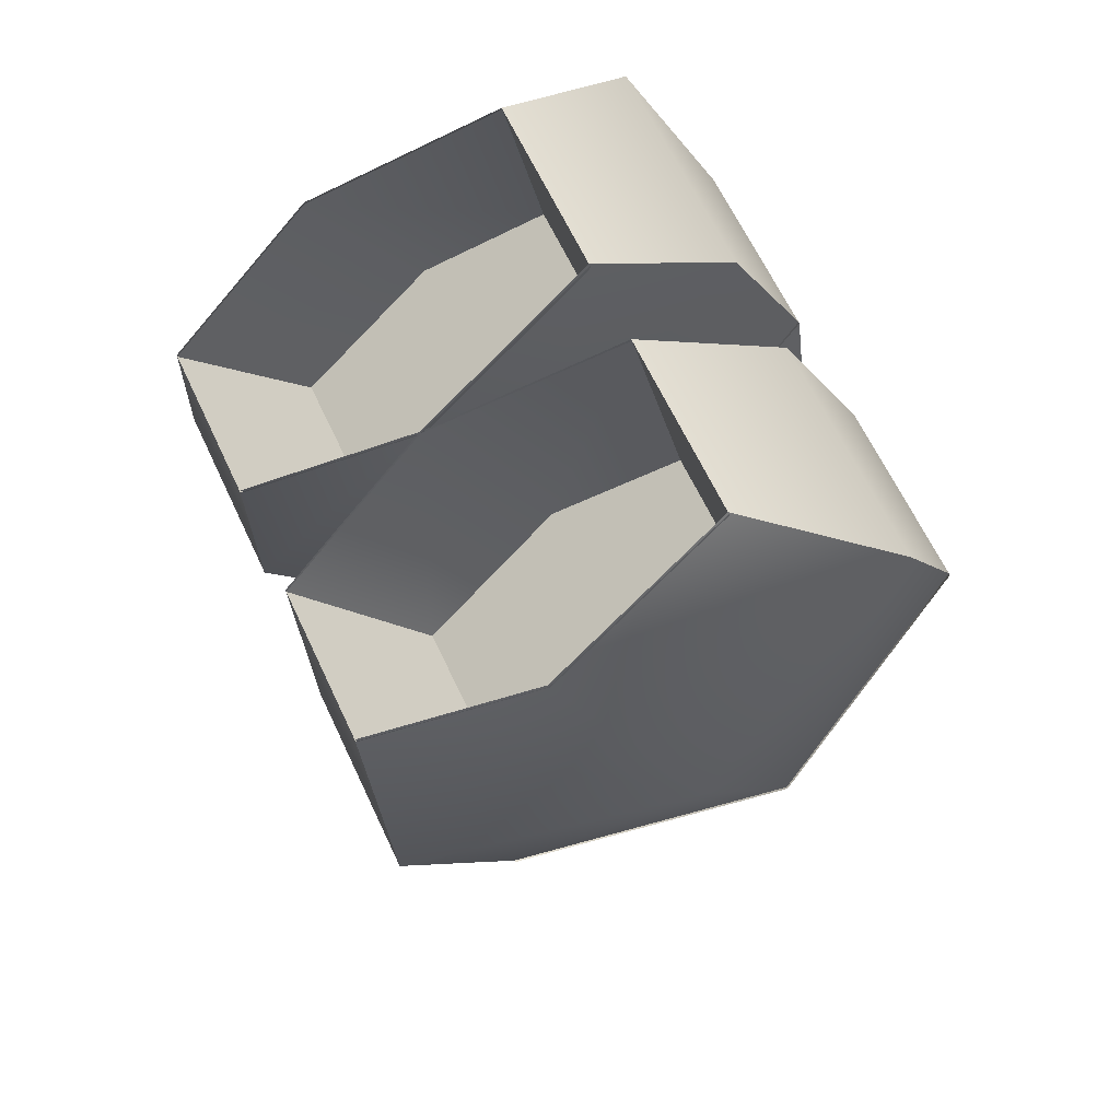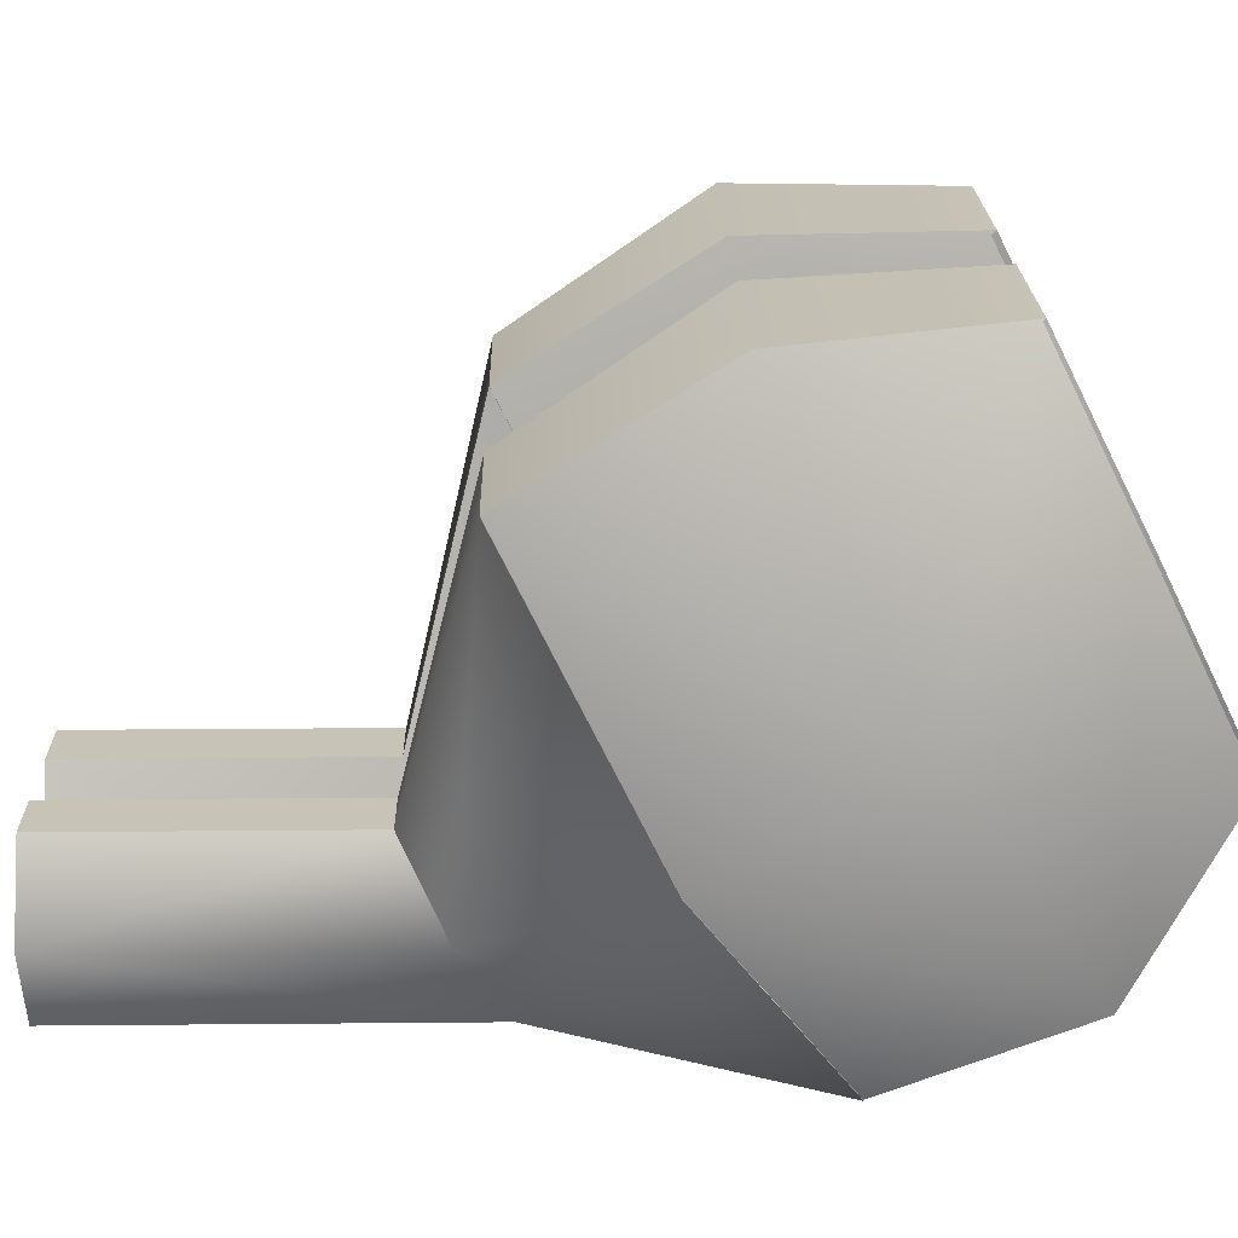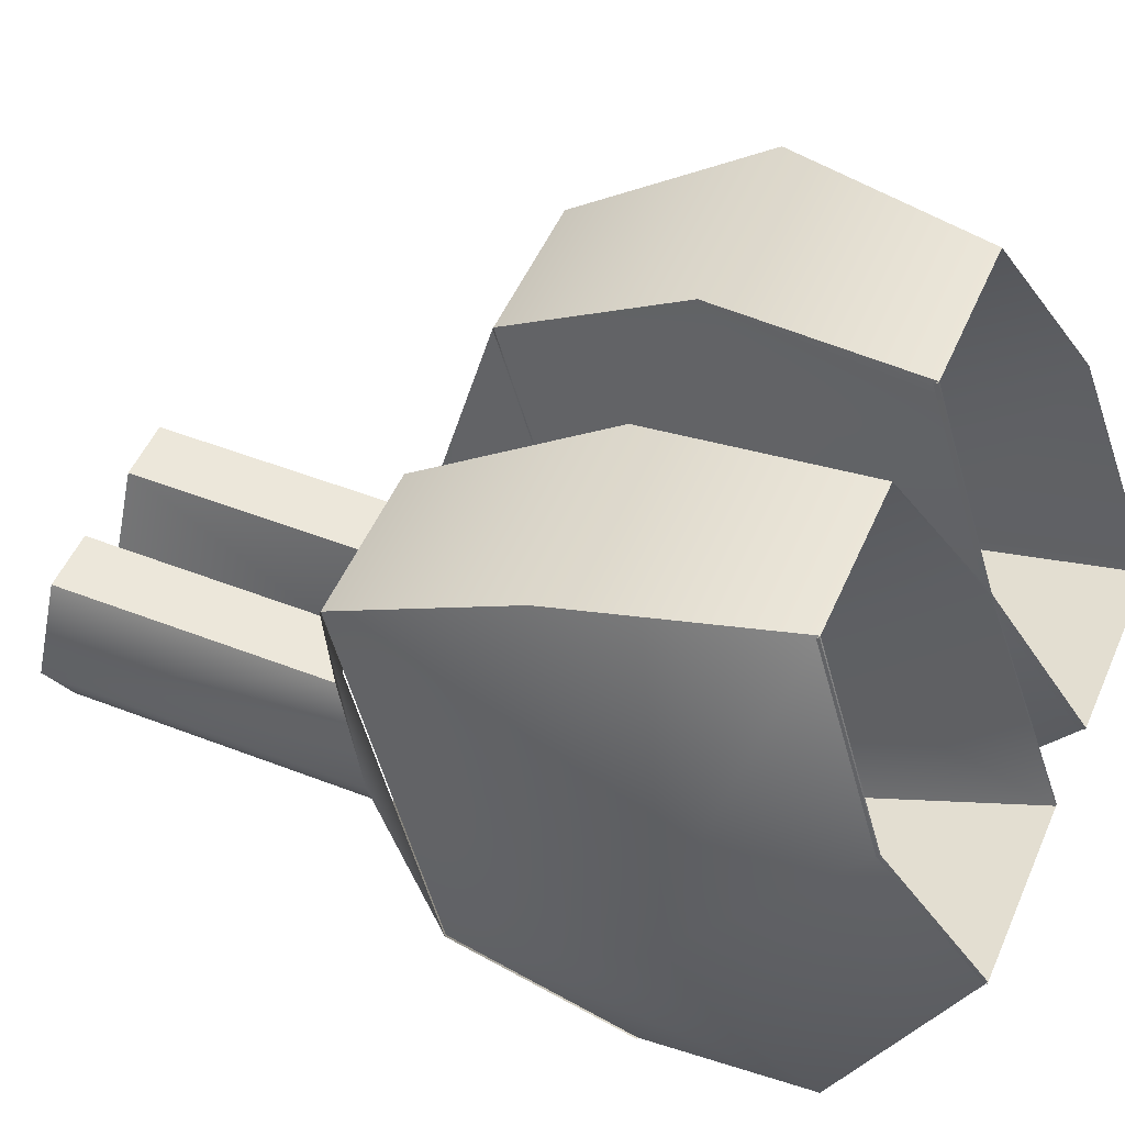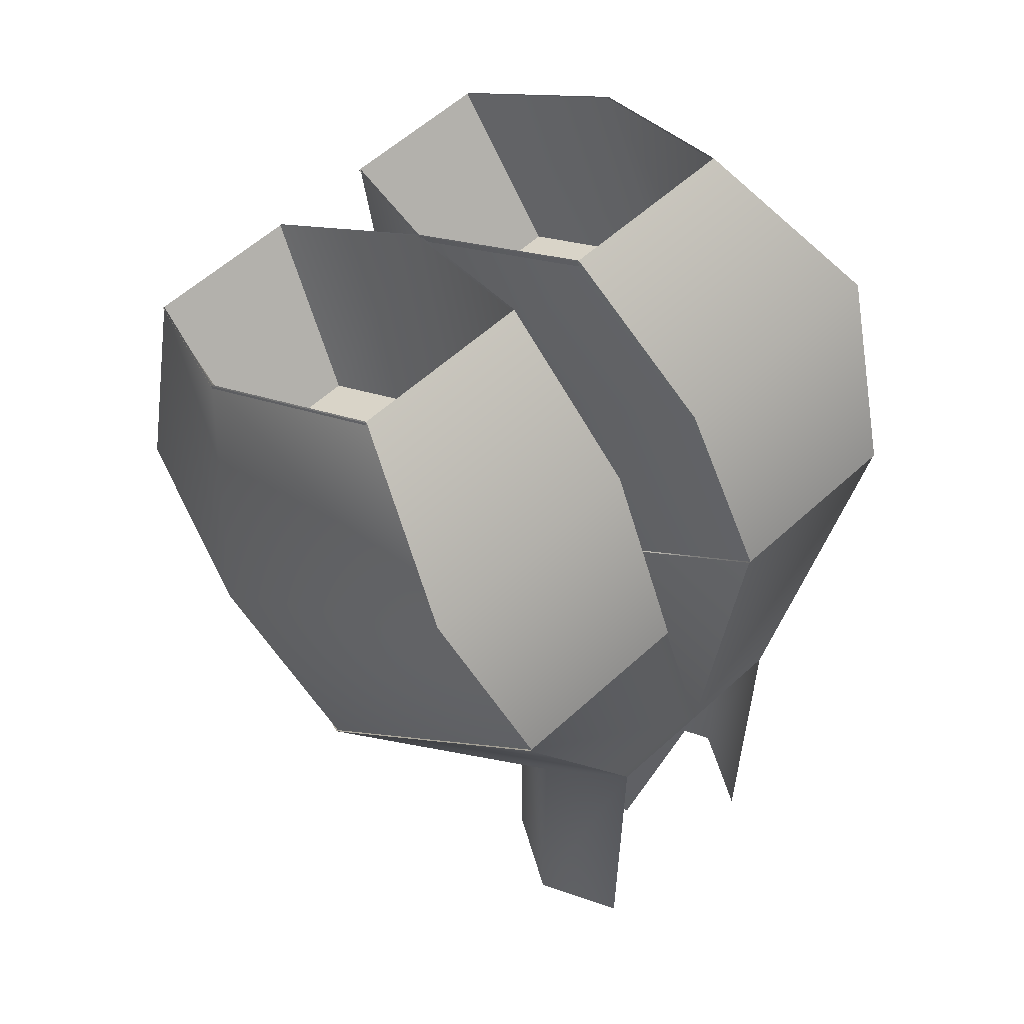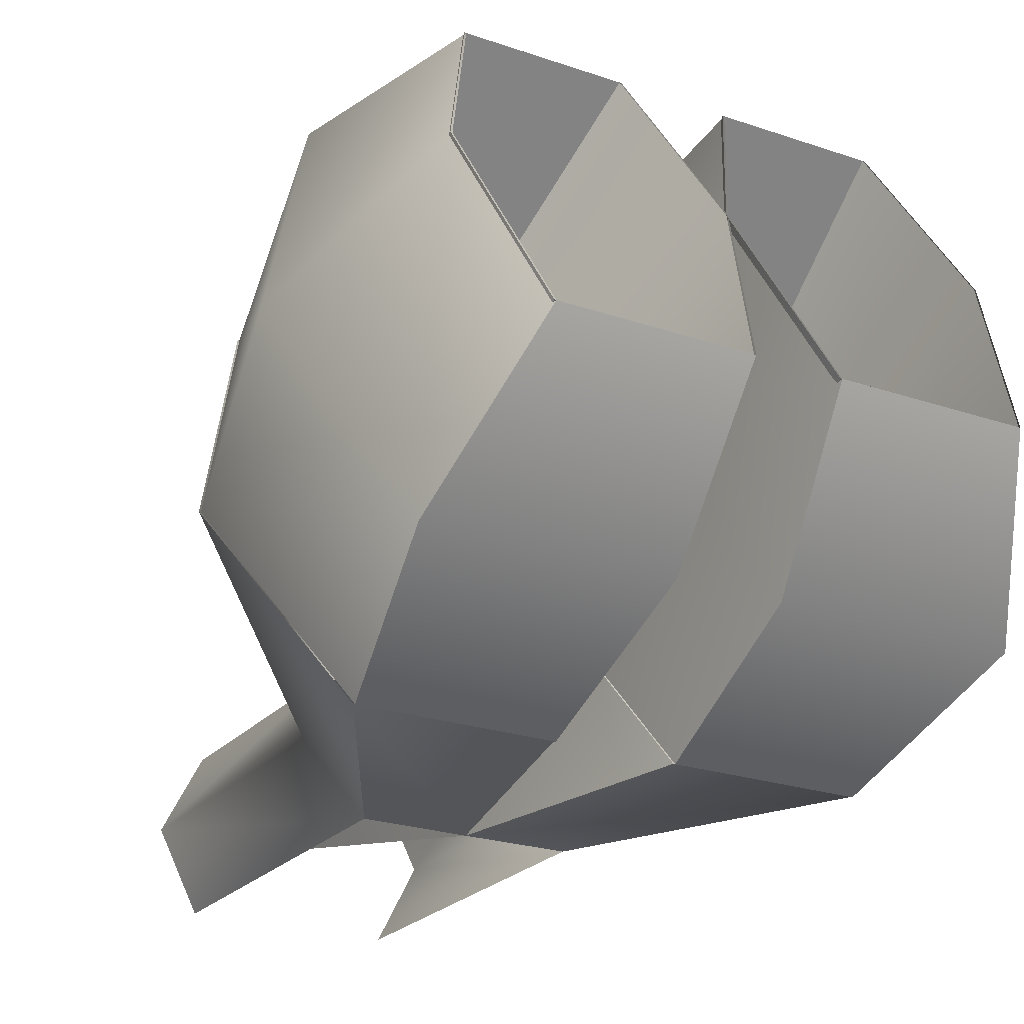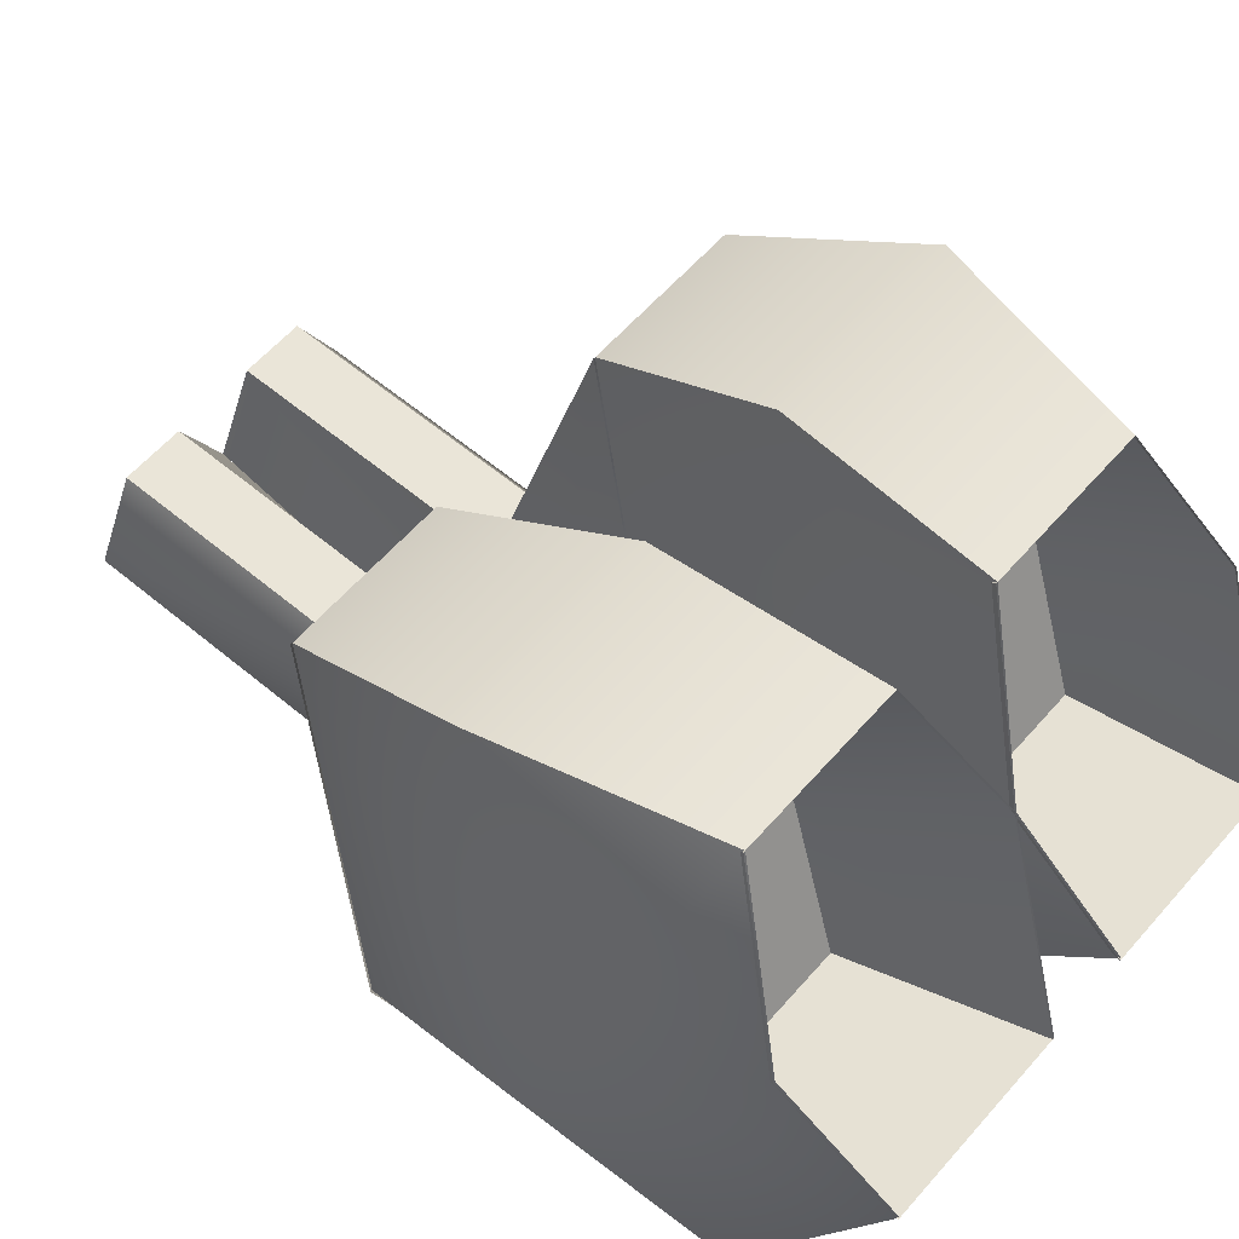
<metadata>
{"format":"obj","ext":"obj","renderer":"f3d","projection":"perspective","resolution":1024,"background":"white","views":[{"elev":63.5,"azim":65.0,"up":"+Y"},{"elev":19.8,"azim":89.0,"up":"+Z"},{"elev":50.6,"azim":113.0,"up":"+Z"},{"elev":58.1,"azim":136.6,"up":"+Y"},{"elev":-23.6,"azim":150.0,"up":"+Z"},{"elev":59.0,"azim":130.7,"up":"+Z"}]}
</metadata>
<code>
v 0.0038 0.009118 0.0001401
v 0.004827 0.007169 0.003275
v 0.004436 0.004814 0.00173
v 0.00329 0.006714 -0.001051
v 0.0008805 0.005465 0.006862
v -0.0001068 0.007169 0.003275
v -0.0001067 0.004814 0.00173
v 0.001111 0.002913 0.005167
v 0.0005912 0.009118 0.0001401
v 0.0004712 0.0106 0.002268
v 0.002998 0.0106 0.002268
v 0.0007112 0.006714 -0.001051
v 0.003511 0.005465 0.006862
v 0.00282 0.00828 0.006966
v 0.0006498 0.00828 0.006966
v 0.003219 0.002913 0.005167
v 0.003576 0.009355 0.004791
v -0.000107 0.009355 0.004791
v -0.004014 0.009118 0.0001401
v -0.003504 0.006714 -0.001051
v -0.00465 0.004814 0.00173
v -0.005041 0.007169 0.003275
v -0.001094 0.005465 0.006862
v -0.001325 0.002913 0.005167
v -0.0001073 0.004814 0.00173
v -0.0001072 0.007169 0.003275
v -0.0008052 0.009118 0.0001401
v -0.003212 0.0106 0.002268
v -0.0006853 0.0106 0.002268
v -0.0009252 0.006714 -0.001051
v -0.003725 0.005465 0.006862
v -0.0008638 0.00828 0.006966
v -0.003034 0.00828 0.006966
v -0.003433 0.002913 0.005167
v -0.00379 0.009355 0.004791
v -0.000107 0.009355 0.004791
v 0.0004913 0.00192 0.001123
v 0.0004913 -0.002012 0.001123
v 0.001355 -0.002012 0.001123
v 0.001355 0.00192 0.001123
v 0.001928 -0.002012 0
v 0.001355 -0.002012 -0.001123
v 0.001355 0.003162 -0.001123
v 0.001928 0.002541 0
v -8.135e-05 0.003163 -0.001127
v 0.0007367 0.006714 -0.001051
v 0.003316 0.006714 -0.001051
v 0.003244 0.002913 0.005167
v 0.001137 0.002913 0.005167
v -8.135e-05 -0.002012 0
v 0.004462 0.004814 0.00173
v -8.114e-05 0.004814 0.00173
v 0.001147 0.006414 0.005323
v 0.002787 0.006414 0.005323
v 0.003359 0.007226 0.00335
v 0.002922 0.008169 0.001771
v 0.001012 0.008169 0.001771
v 0.0005746 0.007226 0.00335
v 0.0006754 0.00828 0.006966
v 0.002845 0.00828 0.006966
v 0.003602 0.009355 0.004791
v 0.003024 0.0106 0.002268
v 0.0004968 0.0106 0.002268
v -8.146e-05 0.009355 0.004791
v -0.0006542 0.00192 0.001123
v -0.001518 0.00192 0.001123
v -0.001518 -0.002012 0.001123
v -0.0006542 -0.002012 0.001123
v -0.00209 -0.002012 -3.117e-11
v -0.00209 0.002541 1.159e-11
v -0.001518 0.003162 -0.001123
v -0.001518 -0.002012 -0.001123
v -8.158e-05 0.003163 -0.001127
v -0.003479 0.006714 -0.001051
v -0.0008996 0.006714 -0.001051
v -0.0013 0.002913 0.005167
v -0.003407 0.002913 0.005167
v -8.158e-05 -0.002012 -1.638e-11
v -0.004625 0.004814 0.00173
v -8.179e-05 0.004814 0.00173
v -0.00131 0.006414 0.005323
v -0.0007375 0.007226 0.00335
v -0.001175 0.008169 0.001771
v -0.003085 0.008169 0.001771
v -0.003522 0.007226 0.00335
v -0.00295 0.006414 0.005323
v -0.0008383 0.00828 0.006966
v -0.003008 0.00828 0.006966
v -0.003765 0.009355 0.004791
v -0.003187 0.0106 0.002268
v -0.0006597 0.0106 0.002268
v -8.146e-05 0.009355 0.004791
g vertex
f 1 2 3 4
f 5 6 7 8
f 9 10 11 1
f 9 1 4 12
f 13 14 15 5
f 13 5 8 16
f 2 17 14 13
f 2 13 16 3
f 1 11 17 2
f 6 18 10 9
f 6 9 12 7
f 5 15 18 6
f 19 20 21 22
f 23 24 25 26
f 27 19 28 29
f 27 30 20 19
f 31 23 32 33
f 31 34 24 23
f 22 31 33 35
f 22 21 34 31
f 19 22 35 28
f 26 27 29 36
f 26 25 30 27
f 23 26 36 32
g noshade
f 37 38 39 40
f 41 42 43 44
f 45 46 47 43
f 40 48 49 37
f 41 44 40 39
f 45 50 38 37
f 44 51 48 40
f 44 43 47 51
f 45 52 46
f 45 37 49 52
f 53 54 55 56 57 58
f 59 60 54 53
f 60 61 55 54
f 61 62 56 55
f 62 63 57 56
f 63 64 58 57
f 64 59 53 58
f 65 66 67 68
f 69 70 71 72
f 73 71 74 75
f 66 65 76 77
f 69 67 66 70
f 73 65 68 78
f 70 66 77 79
f 70 79 74 71
f 73 75 80
f 73 80 76 65
f 81 82 83 84 85 86
f 87 81 86 88
f 88 86 85 89
f 89 85 84 90
f 90 84 83 91
f 91 83 82 92
f 92 82 81 87

</code>
